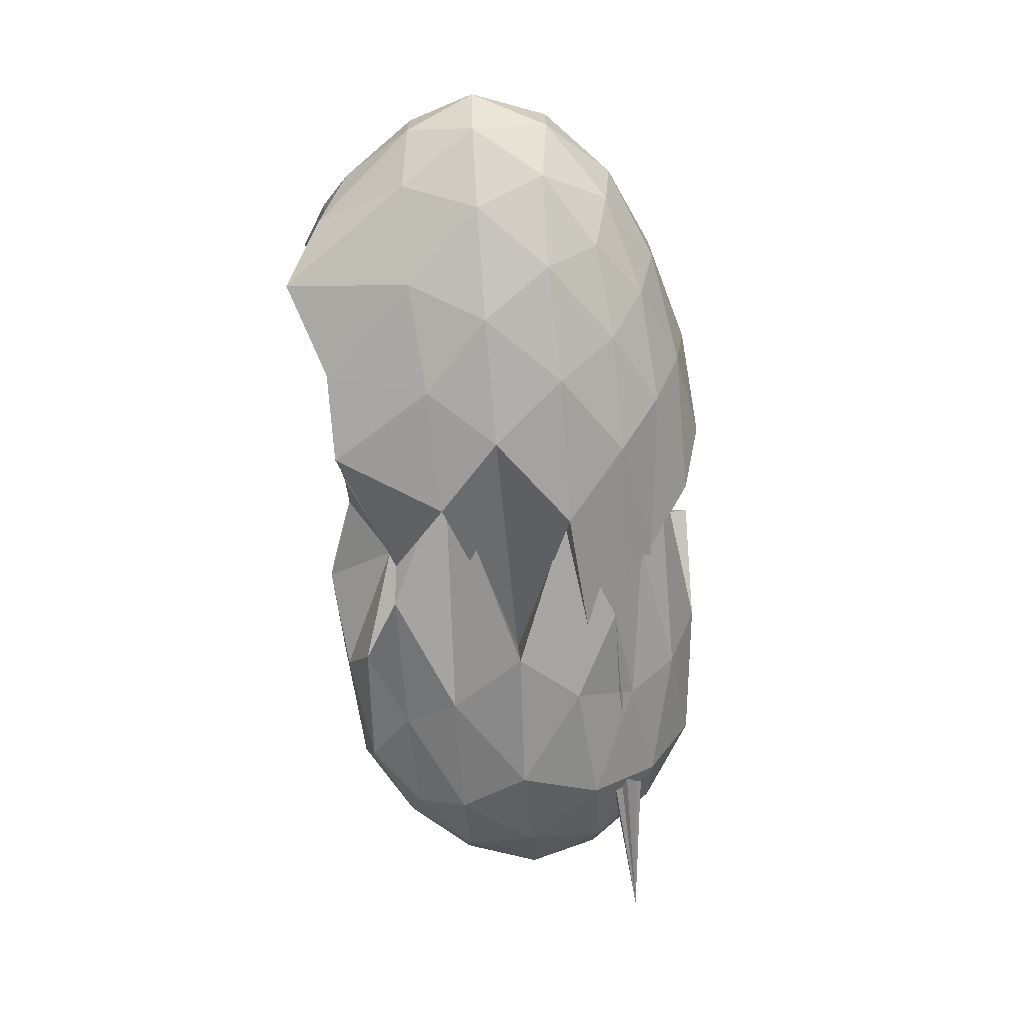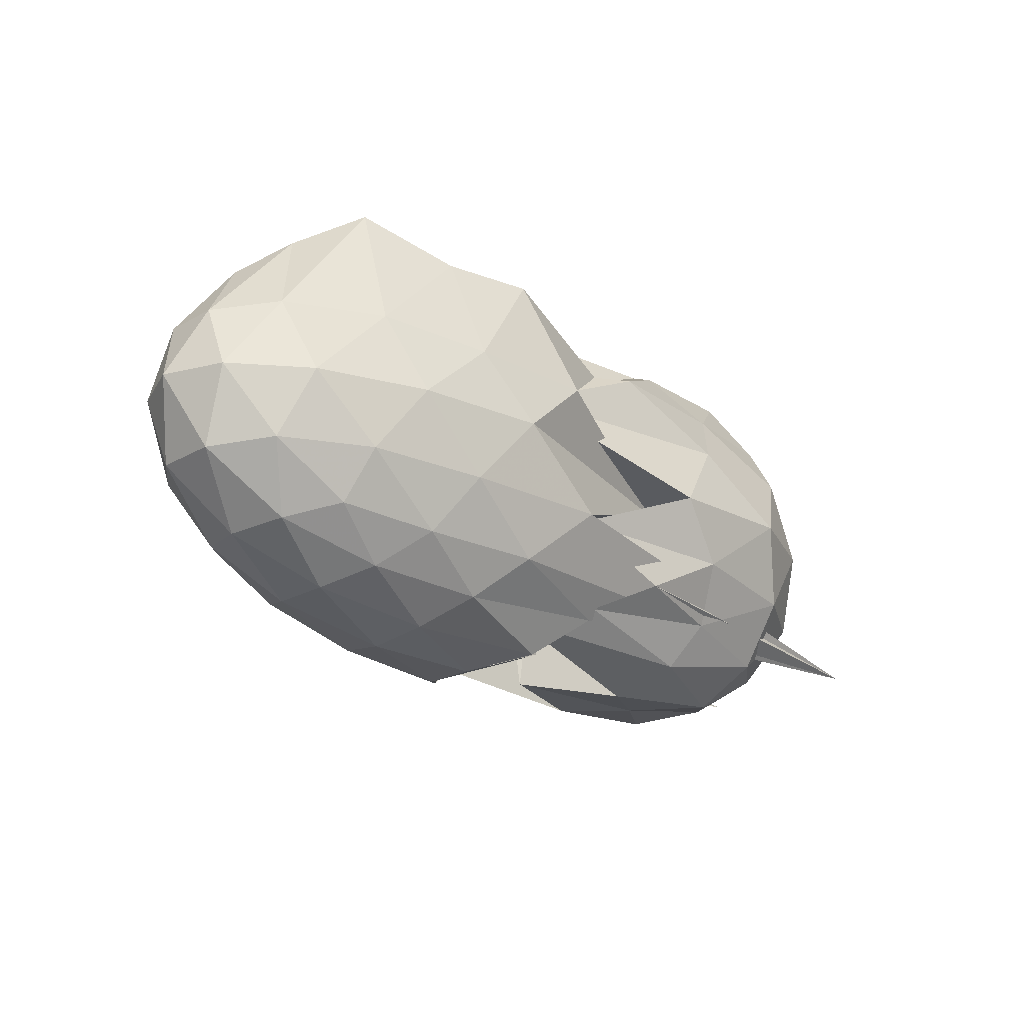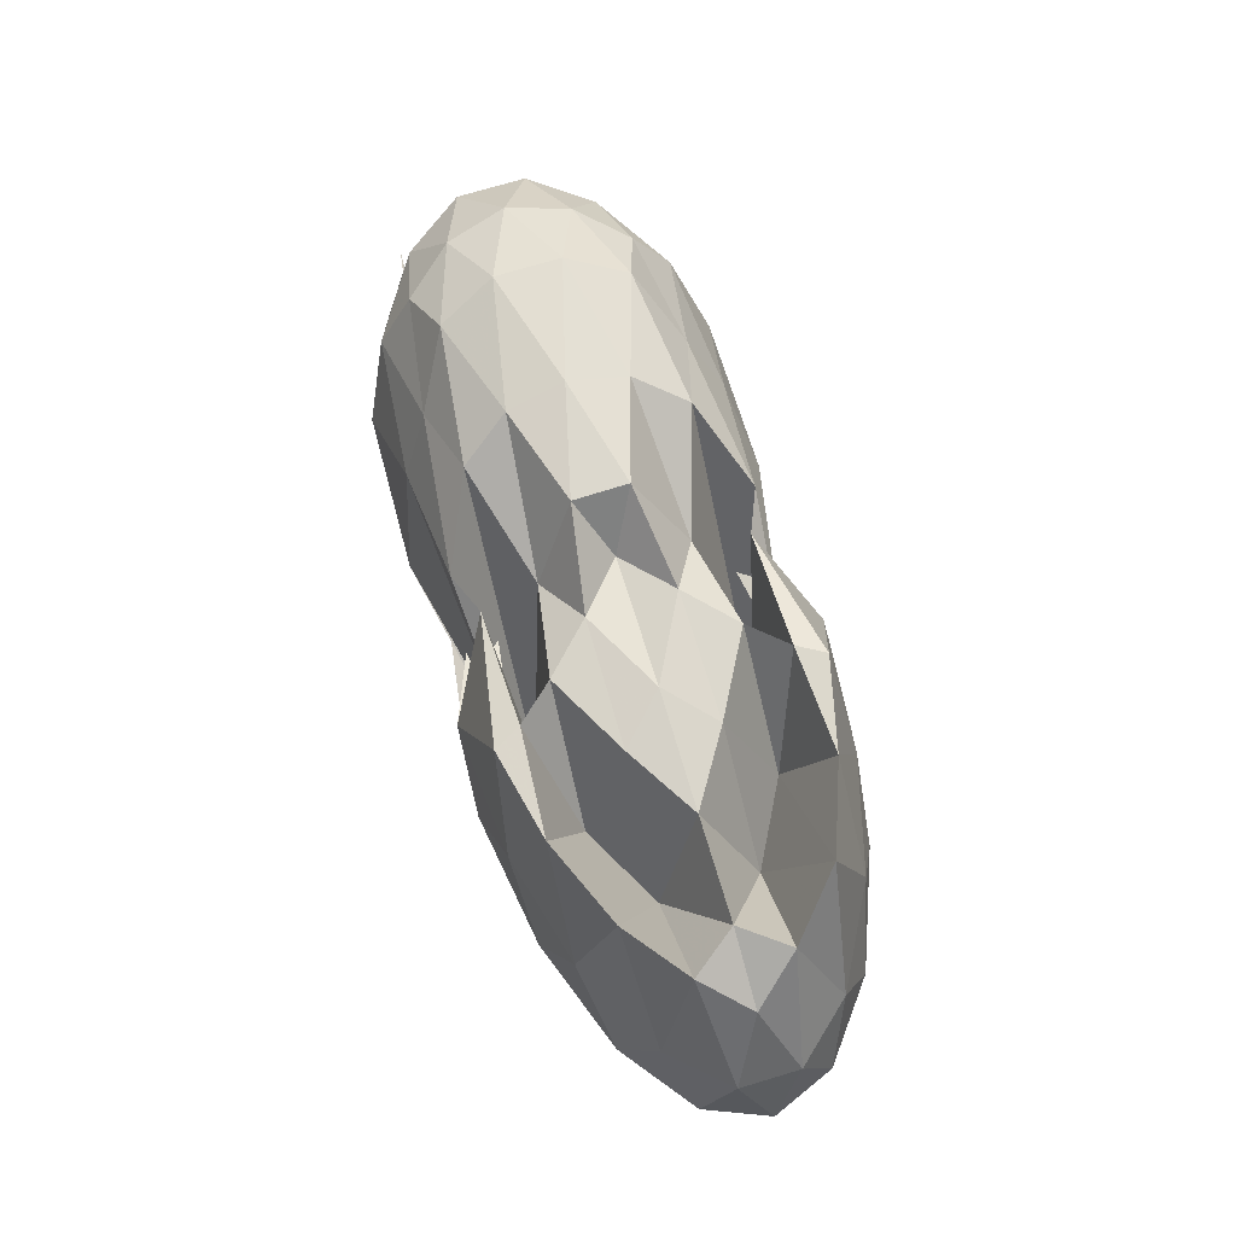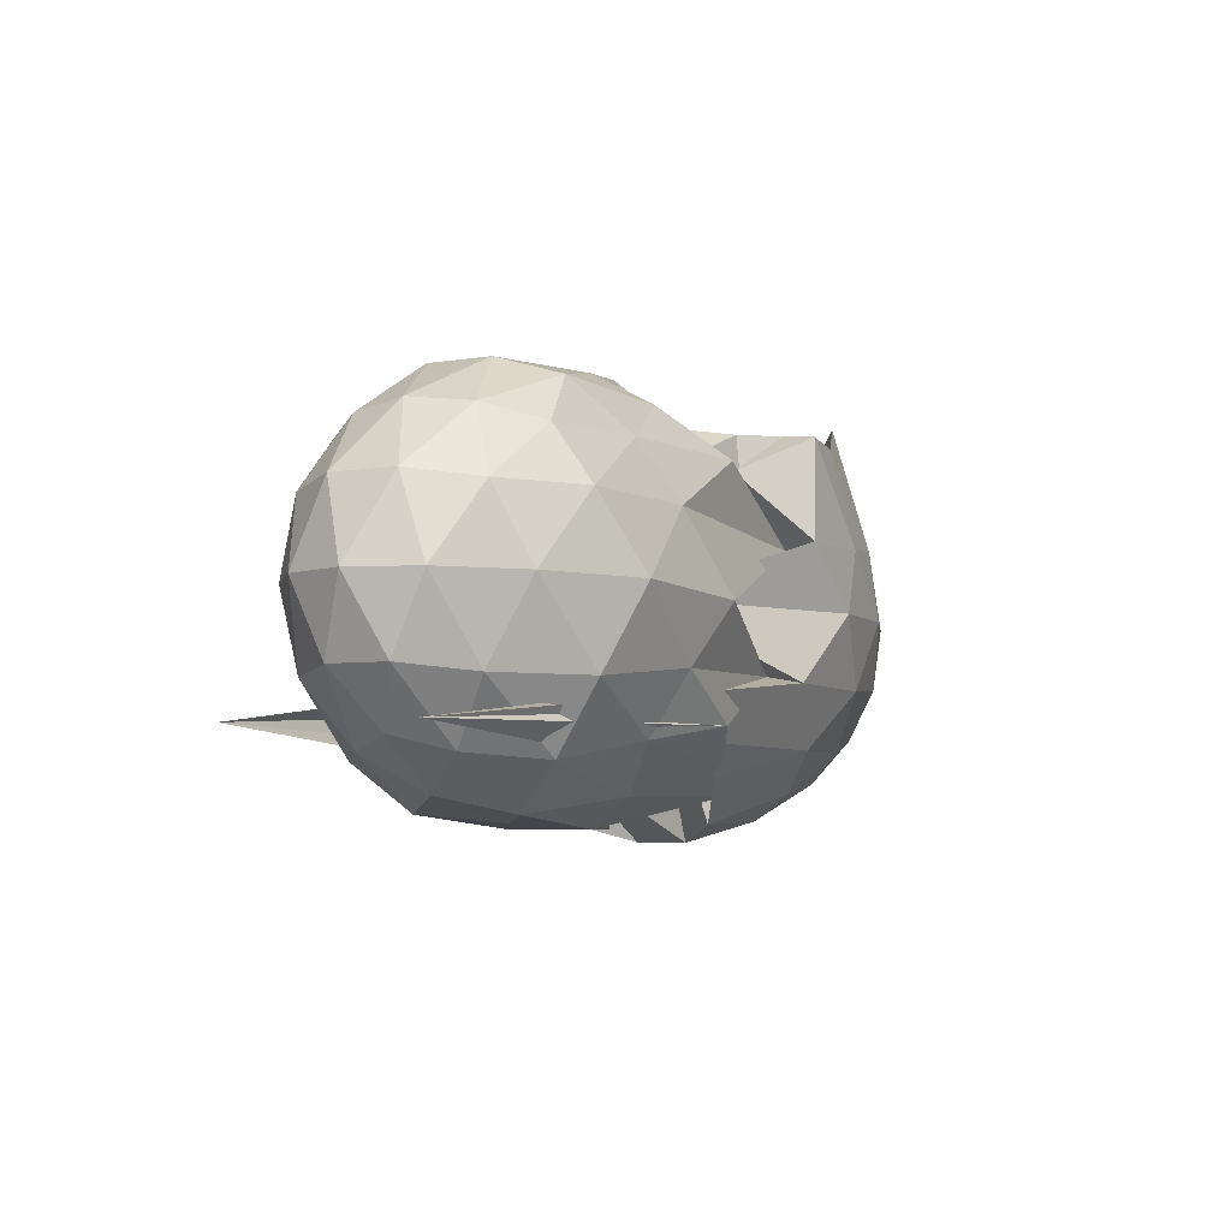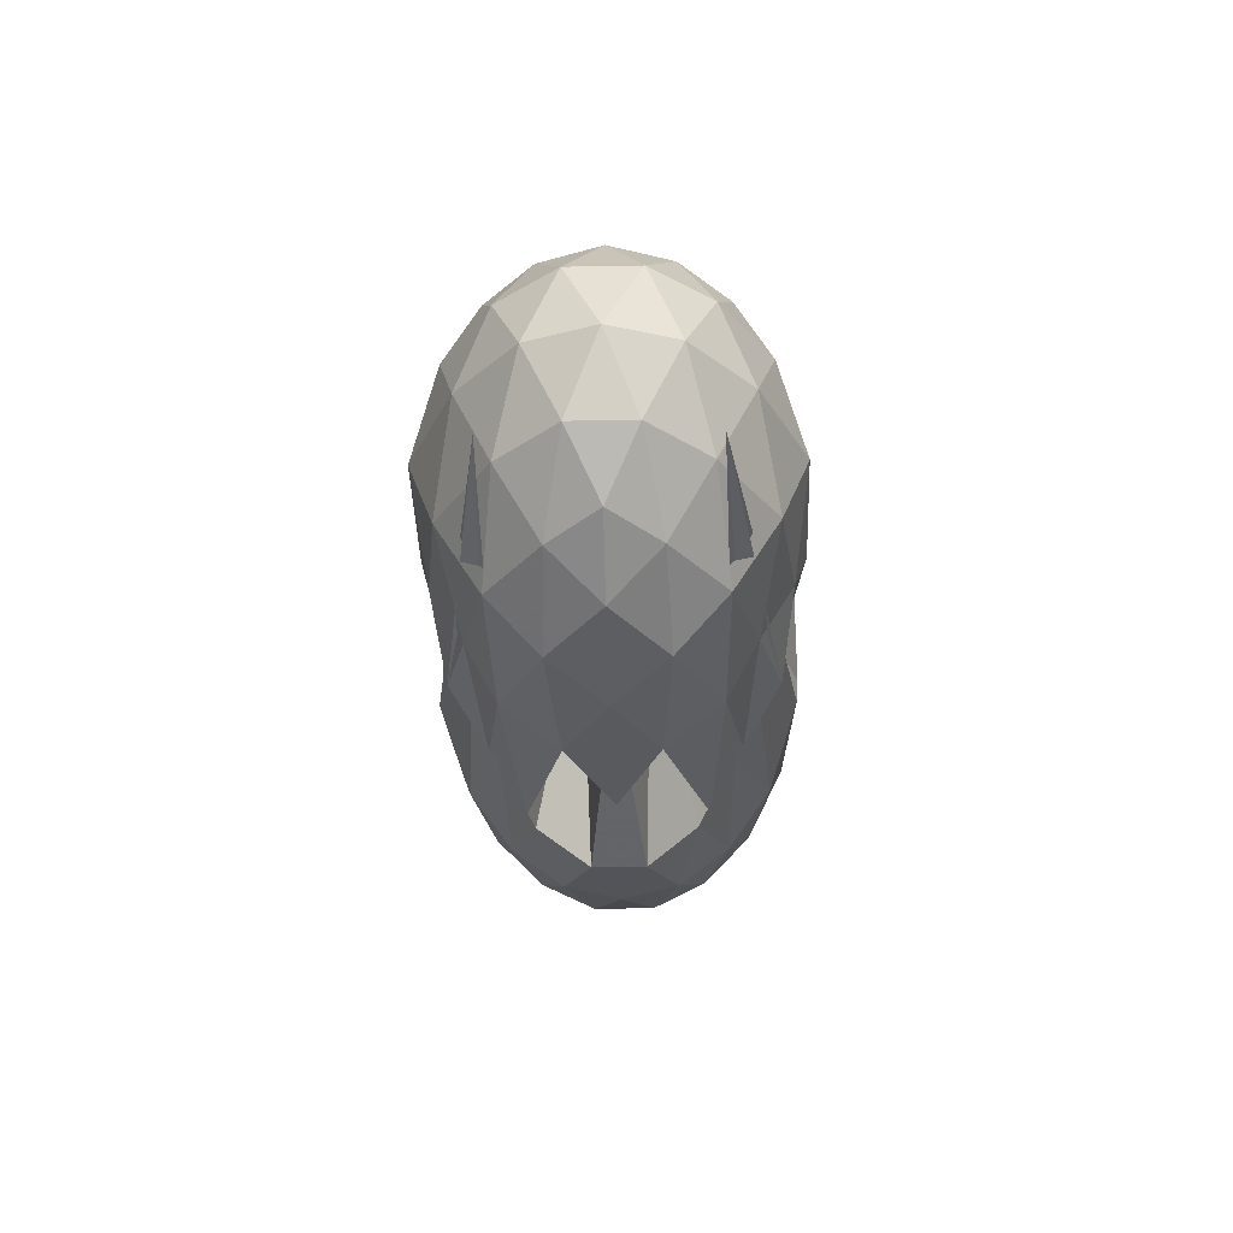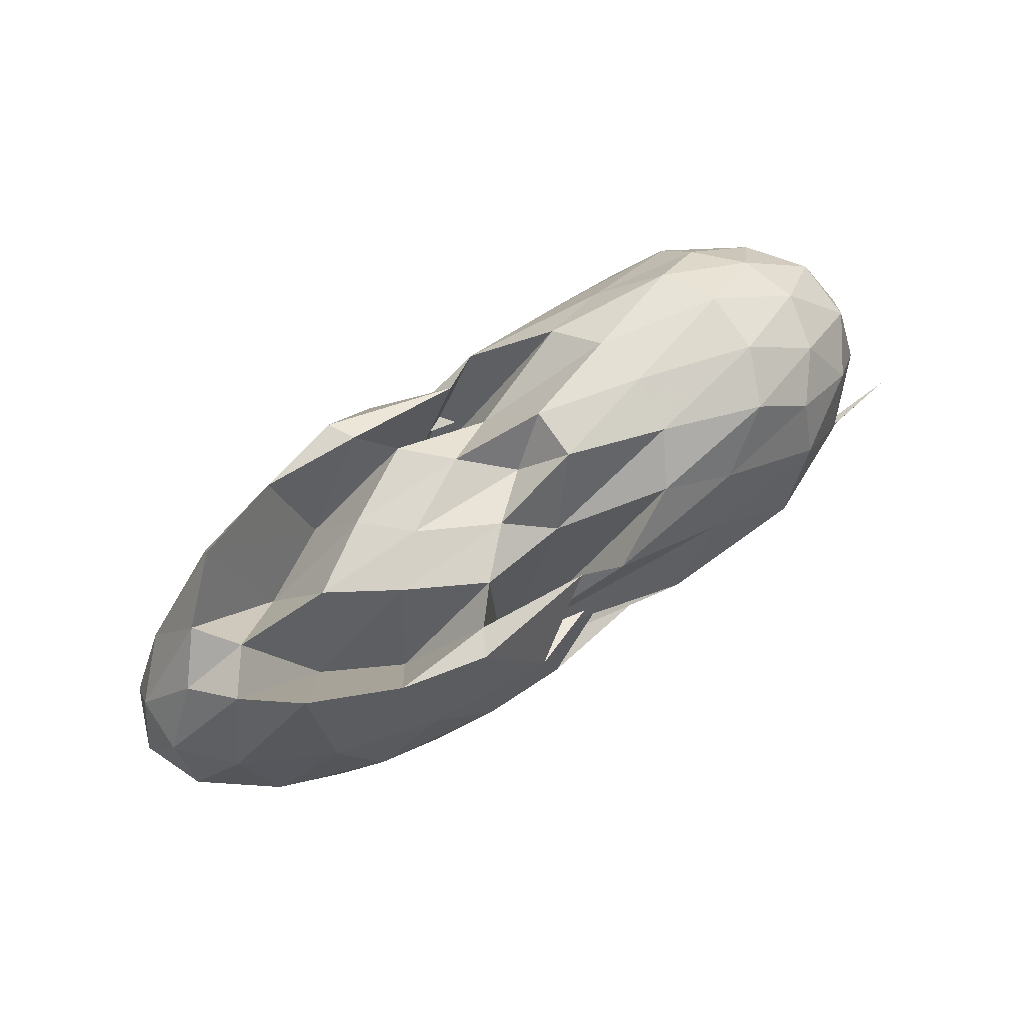
<metadata>
{"format":"obj","ext":"obj","renderer":"f3d","projection":"perspective","resolution":1024,"background":"white","views":[{"elev":-68.2,"azim":94.3,"up":"+Y"},{"elev":-21.9,"azim":134.8,"up":"+Z"},{"elev":73.5,"azim":73.3,"up":"+Z"},{"elev":-4.7,"azim":-61.9,"up":"+Z"},{"elev":-29.3,"azim":-88.5,"up":"+Z"},{"elev":75.8,"azim":146.0,"up":"+Z"}]}
</metadata>
<code>
v -2.998 -0.01522 0.9065
v -3.46 -0.01513 -0.4693
v -1.103 -0.01559 0.8345
v -1.278 0.1888 0.9811
v -1.531 0.4133 1.137
v -1.948 0.5773 0.9711
v -2.352 0.6717 0.966
v -2.986 0.563 0.7341
v -3.171 0.6397 0.7509
v -3.869 0.5601 0.7596
v -4.398 0.4784 0.7505
v -4.572 0.2596 0.8171
v -4.645 -0.01563 0.845
v -4.572 -0.2908 0.8171
v -4.398 -0.5097 0.7505
v -3.868 -0.5909 0.7596
v -3.157 -0.6723 0.7526
v -2.984 -0.5943 0.7345
v -2.353 -0.7025 0.9655
v -1.949 -0.6086 0.9711
v -1.531 -0.445 1.136
v -1.278 -0.2198 0.9728
v -0.874 0.1189 0.4979
v -1.095 0.369 0.5337
v -1.522 0.5957 0.5318
v -2.027 0.7309 0.4812
v -2.617 0.7821 0.4615
v -2.481 0.5808 0.4368
v -3.733 0.694 0.4939
v -4.353 0.6391 0.5019
v -4.728 0.4097 0.5019
v -4.91 0.1401 0.5348
v -4.91 -0.1713 0.5348
v -4.728 -0.441 0.5019
v -4.353 -0.6704 0.5019
v -3.732 -0.7263 0.4947
v -2.482 -0.6145 0.4403
v -2.618 -0.8137 0.4615
v -2.027 -0.7623 0.4813
v -1.522 -0.6271 0.5324
v -1.095 -0.4001 0.5335
v -0.8739 -0.1503 0.4982
v -0.8622 0.2694 0.176
v -1.189 0.522 0.1761
v -1.691 0.7079 0.1754
v -2.285 0.8021 0.1685
v -3.545 0.4389 0.1562
v -3.456 0.7856 0.1356
v -4.151 0.7695 0.1669
v -4.634 0.5548 0.1669
v -4.944 0.2843 0.1669
v -5.051 -0.01563 0.1669
v -4.944 -0.3155 0.1669
v -4.634 -0.5861 0.1669
v -4.151 -0.8008 0.1669
v -3.454 -0.8195 0.1373
v -3.548 -0.464 0.1566
v -2.286 -0.8334 0.1687
v -1.691 -0.7392 0.1754
v -1.189 -0.5533 0.1762
v -0.8622 -0.3006 0.1758
v -0.7467 -0.01566 0.1752
v -1.089 0.3867 -0.1438
v -1.484 0.5957 -0.1393
v -2.013 0.7223 -0.1648
v -2.723 0.7671 -0.1598
v -2.817 0.6253 -0.1317
v -3.709 0.7182 -0.1441
v -4.314 0.6439 -0.201
v -4.726 0.392 -0.201
v -4.935 0.1262 -0.1682
v -4.935 -0.1574 -0.1682
v -4.726 -0.4233 -0.201
v -4.314 -0.6752 -0.201
v -3.71 -0.749 -0.1446
v -2.784 -0.6574 -0.1328
v -2.722 -0.7986 -0.1596
v -2.013 -0.7536 -0.1648
v -1.484 -0.627 -0.1393
v -1.089 -0.418 -0.1438
v -0.8965 -0.1636 -0.1776
v -0.8965 0.1323 -0.1776
v -1.435 0.4471 -0.3764
v -1.863 0.5673 -0.4297
v -2.408 0.6491 -0.4416
v -5.179 0.4148 -0.3832
v -3.293 0.6737 -0.358
v -3.78 0.5641 -0.4275
v -4.306 0.4487 -0.5112
v -4.611 0.207 -0.4834
v -4.759 -0.01563 -0.4168
v -4.611 -0.2383 -0.4834
v -4.306 -0.48 -0.5112
v -3.78 -0.5981 -0.427
v -3.286 -0.7059 -0.3576
v -5.18 -0.4448 -0.3798
v -2.408 -0.6805 -0.4415
v -1.863 -0.5986 -0.4297
v -1.435 -0.4784 -0.3764
v -1.251 -0.2752 -0.444
v -1.173 -0.01564 -0.4723
v -1.251 0.244 -0.444
v -1.43 -0.01621 0.9846
v -1.67 0.1996 0.4781
v -2.04 0.3984 0.4536
v -2.423 0.5476 0.9664
v -2.56 0.4916 -0.2351
v -3.532 0.4715 0.9395
v -4.141 0.3954 0.9763
v -4.256 0.1338 1.05
v -4.256 -0.1651 1.05
v -4.141 -0.4267 0.9763
v -3.529 -0.499 0.9437
v -2.562 -0.5197 -0.2404
v -2.421 -0.5785 0.9667
v -2.041 -0.4307 0.4533
v -1.67 -0.2308 0.4783
v -1.882 -0.01575 0.9772
v -2.201 0.1835 0.9742
v -2.565 0.3835 0.9664
v -3.011 0.3118 0.783
v -3.663 0.2472 1.072
v -3.7 -0.01612 1.118
v -3.661 -0.2784 1.072
v -3.014 -0.3409 0.7853
v -2.566 -0.4146 0.9661
v -2.202 -0.2144 0.9745
v -2.406 -0.01537 0.9982
v -2.773 0.178 0.9798
v -3.202 0.1085 1.132
v -3.2 -0.1397 1.13
v -2.768 -0.2097 0.9798
v -1.703 0.365 -0.5849
v -2.22 0.4694 -0.6332
v -3.005 0.4782 -0.563
v -2.995 0.5198 -0.5154
v -3.68 0.4316 -0.6443
v -4.189 0.2262 -0.716
v -4.441 -0.01563 -0.6426
v -4.189 -0.2575 -0.716
v -3.679 -0.4629 -0.6454
v -3 -0.5493 -0.5146
v -3.004 -0.5106 -0.564
v -2.22 -0.5007 -0.6331
v -1.703 -0.3963 -0.5849
v -1.583 -0.1544 -0.659
v -1.583 0.1231 -0.659
v -2.09 0.2424 -0.7565
v -2.752 0.3316 -0.7639
v -2.615 0.3805 -0.6371
v -3.536 0.1832 -0.7805
v -3.86 -0.01516 -0.7516
v -3.536 -0.2142 -0.7788
v -2.617 -0.4118 -0.6359
v -2.752 -0.3578 -0.7642
v -2.09 -0.2737 -0.7565
v -2.05 -0.01563 -0.8028
v -2.526 0.105 -0.8488
v -3.017 0.1338 0.1853
v -3.021 -0.01705 -0.7829
v -3.017 -0.1658 0.182
v -2.525 -0.1365 -0.8487
f 3 23 4
f 4 23 24
f 4 24 5
f 5 24 25
f 5 25 6
f 6 25 26
f 6 26 7
f 7 26 27
f 7 27 8
f 8 27 28
f 8 28 9
f 9 28 29
f 9 29 10
f 10 29 30
f 10 30 11
f 11 30 31
f 11 31 12
f 12 31 32
f 12 32 13
f 13 32 33
f 13 33 14
f 14 33 34
f 14 34 15
f 15 34 35
f 15 35 16
f 16 35 36
f 16 36 17
f 17 36 37
f 17 37 18
f 18 37 38
f 18 38 19
f 19 38 39
f 19 39 20
f 20 39 40
f 20 40 21
f 21 40 41
f 21 41 22
f 22 41 42
f 22 42 3
f 3 42 23
f 23 43 24
f 24 43 44
f 24 44 25
f 25 44 45
f 25 45 26
f 26 45 46
f 26 46 27
f 27 46 47
f 27 47 28
f 28 47 48
f 28 48 29
f 29 48 49
f 29 49 30
f 30 49 50
f 30 50 31
f 31 50 51
f 31 51 32
f 32 51 52
f 32 52 33
f 33 52 53
f 33 53 34
f 34 53 54
f 34 54 35
f 35 54 55
f 35 55 36
f 36 55 56
f 36 56 37
f 37 56 57
f 37 57 38
f 38 57 58
f 38 58 39
f 39 58 59
f 39 59 40
f 40 59 60
f 40 60 41
f 41 60 61
f 41 61 42
f 42 61 62
f 42 62 23
f 23 62 43
f 43 63 44
f 44 63 64
f 44 64 45
f 45 64 65
f 45 65 46
f 46 65 66
f 46 66 47
f 47 66 67
f 47 67 48
f 48 67 68
f 48 68 49
f 49 68 69
f 49 69 50
f 50 69 70
f 50 70 51
f 51 70 71
f 51 71 52
f 52 71 72
f 52 72 53
f 53 72 73
f 53 73 54
f 54 73 74
f 54 74 55
f 55 74 75
f 55 75 56
f 56 75 76
f 56 76 57
f 57 76 77
f 57 77 58
f 58 77 78
f 58 78 59
f 59 78 79
f 59 79 60
f 60 79 80
f 60 80 61
f 61 80 81
f 61 81 62
f 62 81 82
f 62 82 43
f 43 82 63
f 63 83 64
f 64 83 84
f 64 84 65
f 65 84 85
f 65 85 66
f 66 85 86
f 66 86 67
f 67 86 87
f 67 87 68
f 68 87 88
f 68 88 69
f 69 88 89
f 69 89 70
f 70 89 90
f 70 90 71
f 71 90 91
f 71 91 72
f 72 91 92
f 72 92 73
f 73 92 93
f 73 93 74
f 74 93 94
f 74 94 75
f 75 94 95
f 75 95 76
f 76 95 96
f 76 96 77
f 77 96 97
f 77 97 78
f 78 97 98
f 78 98 79
f 79 98 99
f 79 99 80
f 80 99 100
f 80 100 81
f 81 100 101
f 81 101 82
f 82 101 102
f 82 102 63
f 63 102 83
f 103 104 118
f 104 119 118
f 104 105 119
f 105 120 119
f 105 106 120
f 106 107 120
f 107 121 120
f 107 108 121
f 108 122 121
f 108 109 122
f 109 110 122
f 110 123 122
f 110 111 123
f 111 124 123
f 111 112 124
f 112 113 124
f 113 125 124
f 113 114 125
f 114 126 125
f 114 115 126
f 115 116 126
f 116 127 126
f 116 117 127
f 117 118 127
f 117 103 118
f 118 119 128
f 119 129 128
f 119 120 129
f 120 121 129
f 121 130 129
f 121 122 130
f 122 123 130
f 123 131 130
f 123 124 131
f 124 125 131
f 125 132 131
f 125 126 132
f 126 127 132
f 127 128 132
f 127 118 128
f 133 148 134
f 134 148 149
f 134 149 135
f 135 149 150
f 135 150 136
f 136 150 137
f 137 150 151
f 137 151 138
f 138 151 152
f 138 152 139
f 139 152 140
f 140 152 153
f 140 153 141
f 141 153 154
f 141 154 142
f 142 154 143
f 143 154 155
f 143 155 144
f 144 155 156
f 144 156 145
f 145 156 146
f 146 156 157
f 146 157 147
f 147 157 148
f 147 148 133
f 148 158 149
f 149 158 159
f 149 159 150
f 150 159 151
f 151 159 160
f 151 160 152
f 152 160 153
f 153 160 161
f 153 161 154
f 154 161 155
f 155 161 162
f 155 162 156
f 156 162 157
f 157 162 158
f 157 158 148
f 3 4 103
f 103 4 104
f 4 5 104
f 104 5 105
f 5 6 105
f 105 6 106
f 6 7 106
f 7 8 106
f 106 8 107
f 8 9 107
f 107 9 108
f 9 10 108
f 108 10 109
f 10 11 109
f 11 12 109
f 109 12 110
f 12 13 110
f 110 13 111
f 13 14 111
f 111 14 112
f 14 15 112
f 15 16 112
f 112 16 113
f 16 17 113
f 113 17 114
f 17 18 114
f 114 18 115
f 18 19 115
f 19 20 115
f 115 20 116
f 20 21 116
f 116 21 117
f 21 22 117
f 117 22 103
f 22 3 103
f 83 133 84
f 84 133 134
f 84 134 85
f 85 134 135
f 85 135 86
f 86 135 136
f 86 136 87
f 87 136 88
f 88 136 137
f 88 137 89
f 89 137 138
f 89 138 90
f 90 138 139
f 90 139 91
f 91 139 92
f 92 139 140
f 92 140 93
f 93 140 141
f 93 141 94
f 94 141 142
f 94 142 95
f 95 142 96
f 96 142 143
f 96 143 97
f 97 143 144
f 97 144 98
f 98 144 145
f 98 145 99
f 99 145 100
f 100 145 146
f 100 146 101
f 101 146 147
f 101 147 102
f 102 147 133
f 102 133 83
f 128 129 1
f 129 130 1
f 130 131 1
f 131 132 1
f 132 128 1
f 159 158 2
f 160 159 2
f 161 160 2
f 162 161 2
f 158 162 2

</code>
